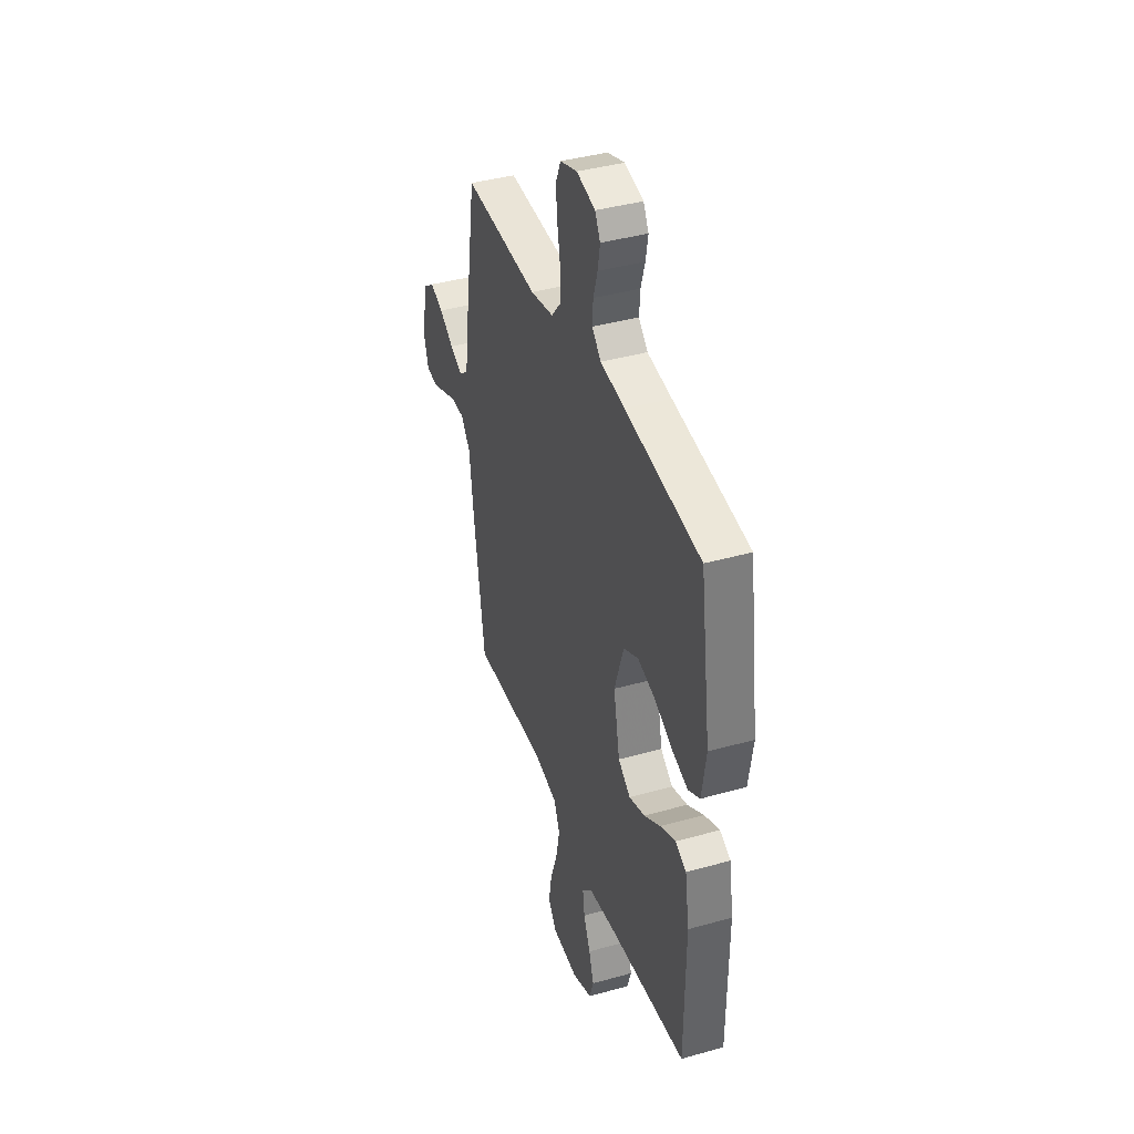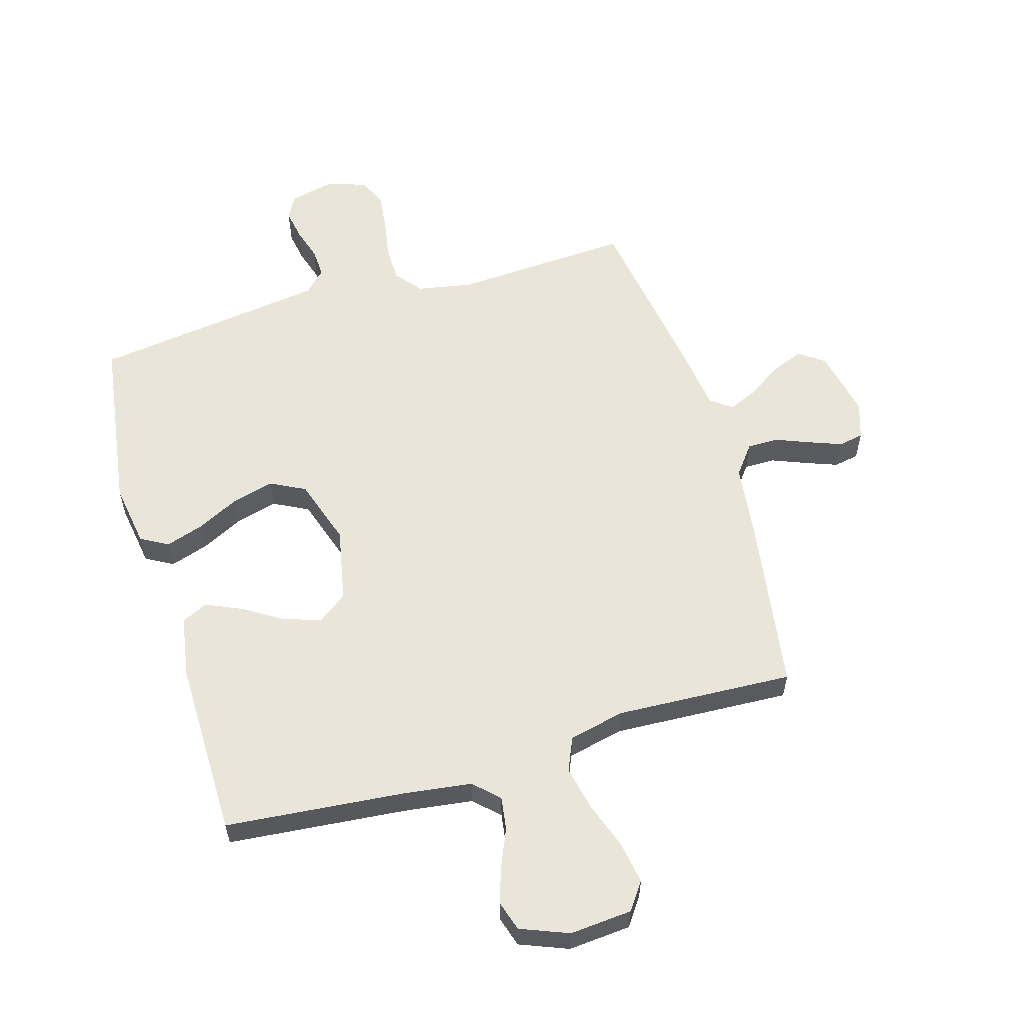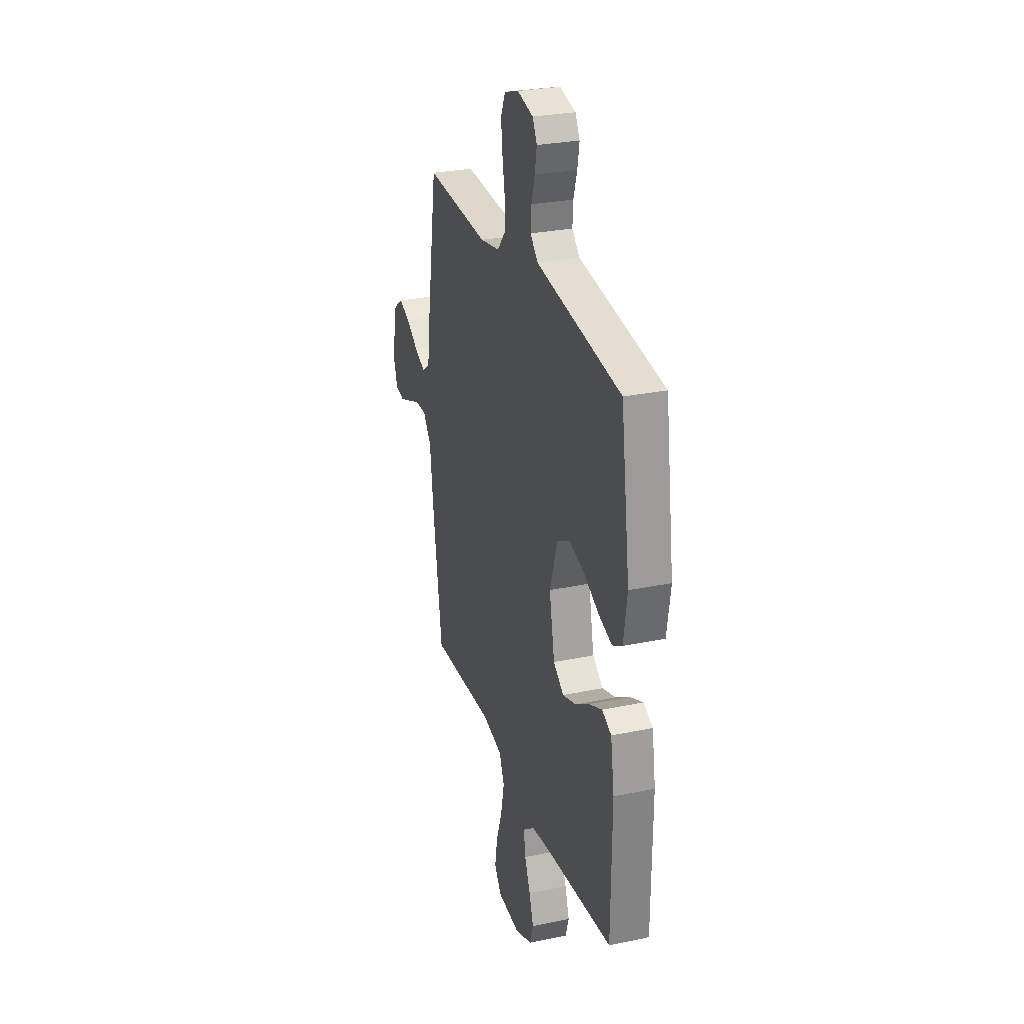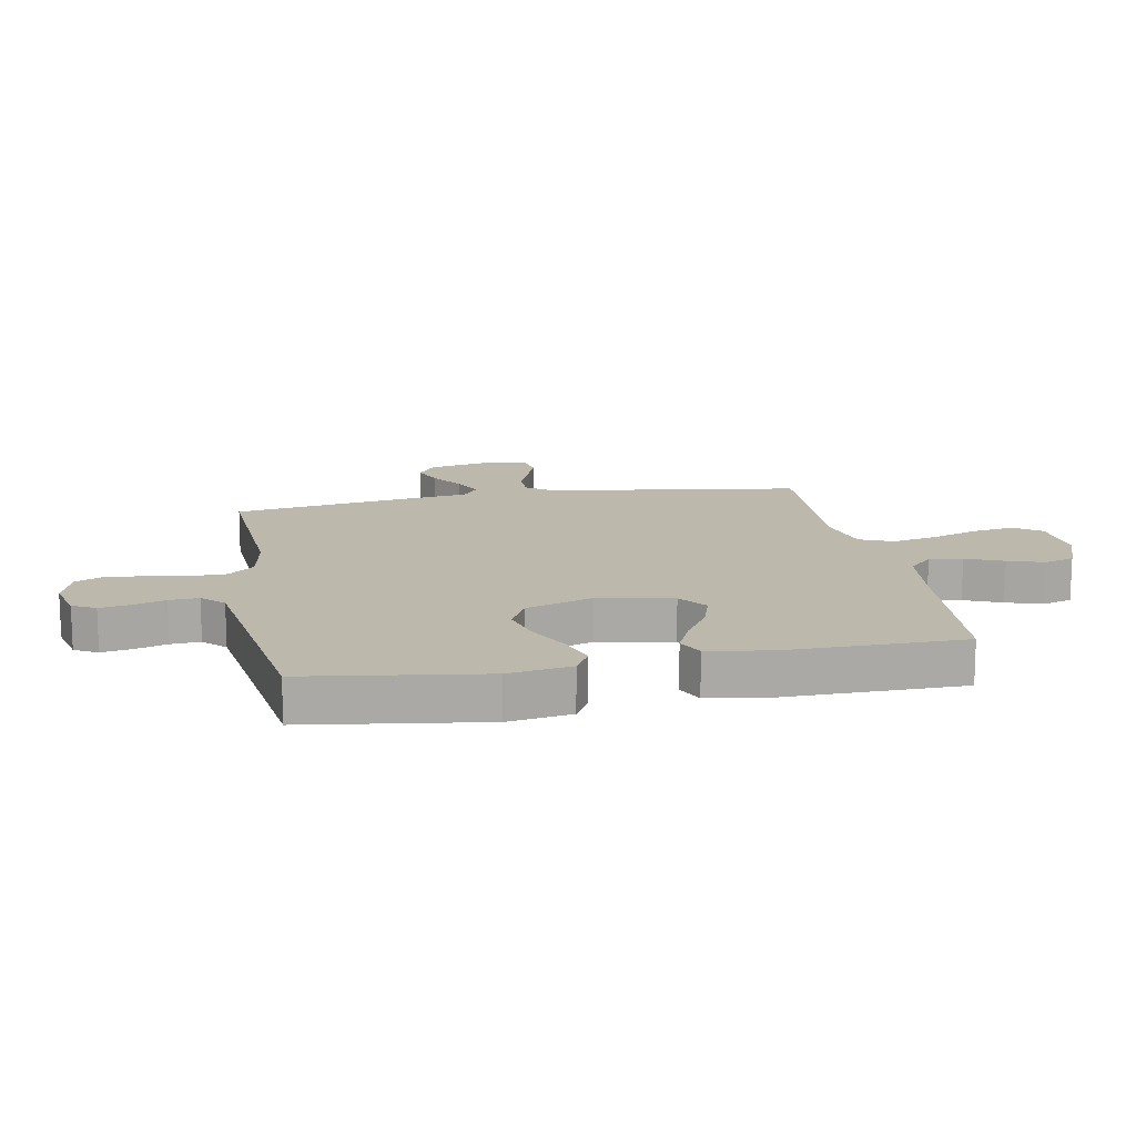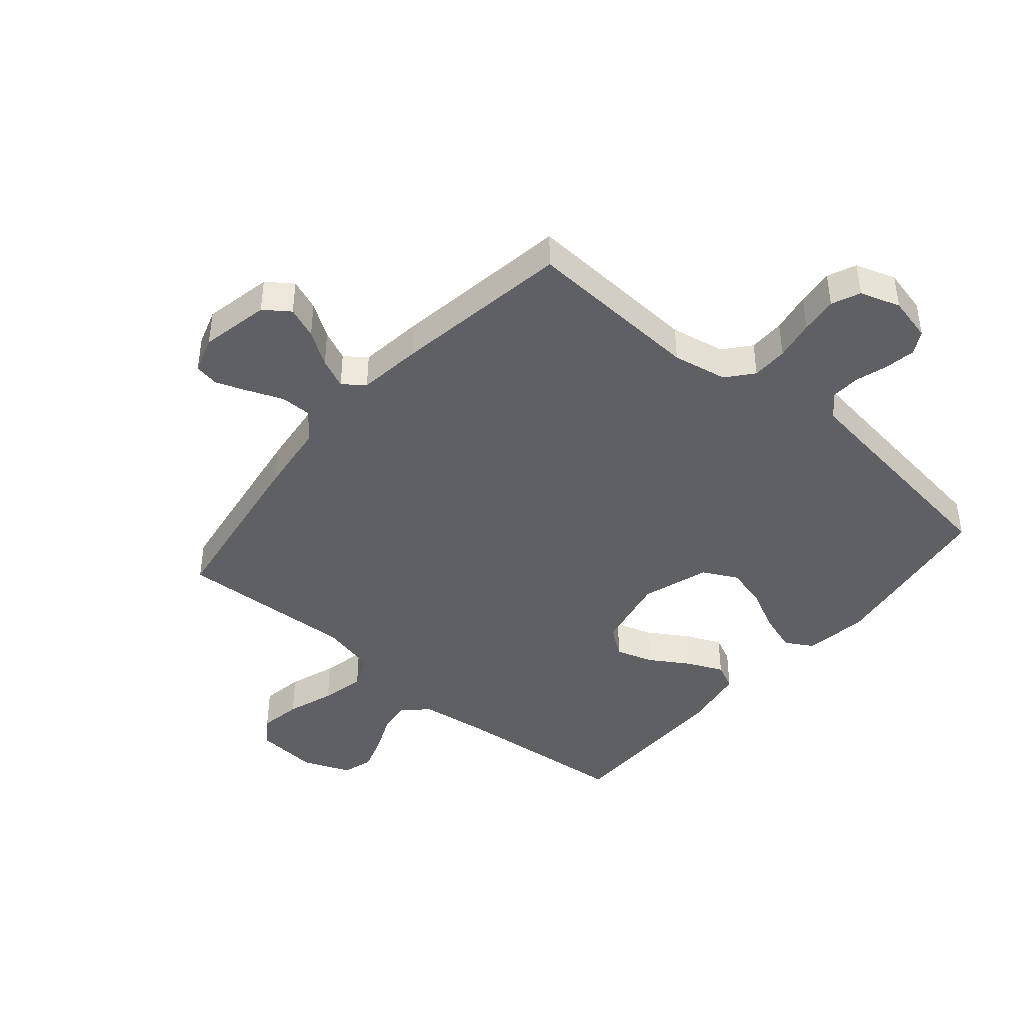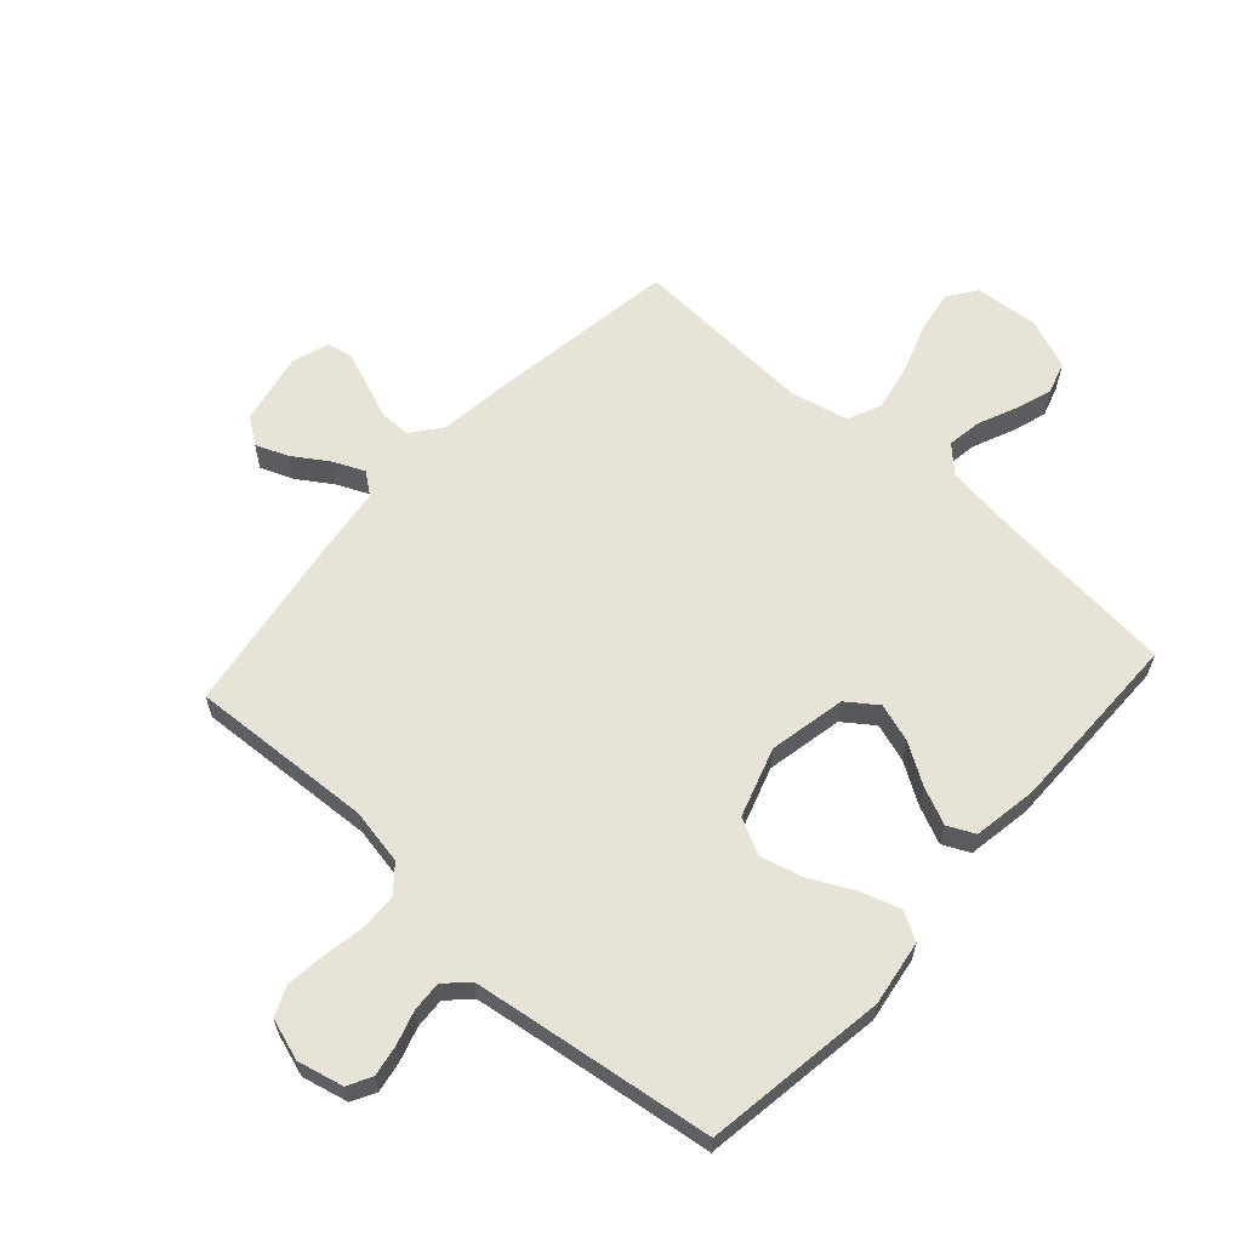
<metadata>
{"format":"obj","ext":"obj","renderer":"f3d","projection":"perspective","resolution":1024,"background":"white","views":[{"elev":39.8,"azim":70.8,"up":"+Z"},{"elev":58.1,"azim":163.7,"up":"+Y"},{"elev":28.0,"azim":72.4,"up":"+Z"},{"elev":14.6,"azim":79.4,"up":"+Y"},{"elev":-42.9,"azim":-40.2,"up":"+Y"},{"elev":62.4,"azim":42.2,"up":"+Y"}]}
</metadata>
<code>
v 0.5 0.07 0.5
v 0.543 0.07 0.2
v 0.526 0.07 0.093
v 0.48 0.07 0.067
v 0.416 0.07 0.088
v 0.344 0.07 0.124
v 0.274 0.07 0.143
v 0.215 0.07 0.113
v 0.178 0.07 0
v 0.203 0.07 -0.126
v 0.252 0.07 -0.162
v 0.315 0.07 -0.142
v 0.381 0.07 -0.101
v 0.442 0.07 -0.074
v 0.486 0.07 -0.095
v 0.503 0.07 -0.2
v 0.5 0.07 -0.5
v 0.2 0.07 -0.527
v 0.083 0.07 -0.542
v 0.042 0.07 -0.582
v 0.05 0.07 -0.638
v 0.077 0.07 -0.701
v 0.097 0.07 -0.762
v 0.081 0.07 -0.813
v 0 0.07 -0.845
v -0.105 0.07 -0.836
v -0.138 0.07 -0.79
v -0.126 0.07 -0.719
v -0.098 0.07 -0.639
v -0.082 0.07 -0.564
v -0.106 0.07 -0.508
v -0.2 0.07 -0.486
v -0.5 0.07 -0.5
v -0.545 0.07 -0.2
v -0.56 0.07 -0.076
v -0.598 0.07 -0.027
v -0.651 0.07 -0.027
v -0.709 0.07 -0.05
v -0.763 0.07 -0.07
v -0.805 0.07 -0.062
v -0.825 0.07 0
v -0.801 0.07 0.116
v -0.758 0.07 0.147
v -0.705 0.07 0.126
v -0.648 0.07 0.088
v -0.597 0.07 0.065
v -0.561 0.07 0.092
v -0.547 0.07 0.2
v -0.5 0.07 0.5
v -0.2 0.07 0.482
v -0.108 0.07 0.499
v -0.071 0.07 0.543
v -0.07 0.07 0.604
v -0.082 0.07 0.672
v -0.089 0.07 0.735
v -0.068 0.07 0.783
v 0 0.07 0.805
v 0.075 0.07 0.787
v 0.096 0.07 0.748
v 0.087 0.07 0.697
v 0.07 0.07 0.642
v 0.067 0.07 0.592
v 0.103 0.07 0.556
v 0.2 0.07 0.542
v 0.5 0 0.5
v 0.543 0 0.2
v 0.526 0 0.093
v 0.48 0 0.067
v 0.416 0 0.088
v 0.344 0 0.124
v 0.274 0 0.143
v 0.215 0 0.113
v 0.178 0 0
v 0.203 0 -0.126
v 0.252 0 -0.162
v 0.315 0 -0.142
v 0.381 0 -0.101
v 0.442 0 -0.074
v 0.486 0 -0.095
v 0.503 0 -0.2
v 0.5 0 -0.5
v 0.2 0 -0.527
v 0.083 0 -0.542
v 0.042 0 -0.582
v 0.05 0 -0.638
v 0.077 0 -0.701
v 0.097 0 -0.762
v 0.081 0 -0.813
v 0 0 -0.845
v -0.105 0 -0.836
v -0.138 0 -0.79
v -0.126 0 -0.719
v -0.098 0 -0.639
v -0.082 0 -0.564
v -0.106 0 -0.508
v -0.2 0 -0.486
v -0.5 0 -0.5
v -0.545 0 -0.2
v -0.56 0 -0.076
v -0.598 0 -0.027
v -0.651 0 -0.027
v -0.709 0 -0.05
v -0.763 0 -0.07
v -0.805 0 -0.062
v -0.825 0 0
v -0.801 0 0.116
v -0.758 0 0.147
v -0.705 0 0.126
v -0.648 0 0.088
v -0.597 0 0.065
v -0.561 0 0.092
v -0.547 0 0.2
v -0.5 0 0.5
v -0.2 0 0.482
v -0.108 0 0.499
v -0.071 0 0.543
v -0.07 0 0.604
v -0.082 0 0.672
v -0.089 0 0.735
v -0.068 0 0.783
v 0 0 0.805
v 0.075 0 0.787
v 0.096 0 0.748
v 0.087 0 0.697
v 0.07 0 0.642
v 0.067 0 0.592
v 0.103 0 0.556
v 0.2 0 0.542
f 58 59 60 61
f 58 61 62
f 57 58 62
f 56 57 62
f 53 54 55 56
f 53 56 62
f 52 53 62 63
f 47 48 49 50
f 47 50 51
f 42 43 44 45
f 42 45 46
f 41 42 46
f 40 41 46
f 37 38 39 40
f 37 40 46
f 36 37 46 47
f 32 33 34 35
f 31 32 35 36
f 26 27 28 29
f 26 29 30
f 25 26 30
f 24 25 30
f 21 22 23 24
f 21 24 30 31
f 15 16 17 18
f 15 18 19
f 12 13 14 15
f 11 12 15 19
f 10 11 19 20
f 3 4 5 6
f 3 6 7
f 64 1 2 3
f 64 3 7
f 51 52 63 64
f 51 64 7 8
f 47 51 8 9
f 20 21 31 36
f 20 36 47
f 9 10 20 47
f 125 124 123 122
f 126 125 122
f 126 122 121
f 126 121 120
f 120 119 118 117
f 126 120 117
f 127 126 117 116
f 114 113 112 111
f 115 114 111
f 109 108 107 106
f 110 109 106
f 110 106 105
f 110 105 104
f 104 103 102 101
f 110 104 101
f 111 110 101 100
f 99 98 97 96
f 100 99 96 95
f 93 92 91 90
f 94 93 90
f 94 90 89
f 94 89 88
f 88 87 86 85
f 95 94 88 85
f 82 81 80 79
f 83 82 79
f 79 78 77 76
f 83 79 76 75
f 84 83 75 74
f 70 69 68 67
f 71 70 67
f 67 66 65 128
f 71 67 128
f 128 127 116 115
f 72 71 128 115
f 73 72 115 111
f 100 95 85 84
f 111 100 84
f 111 84 74 73
f 1 65 66 2
f 2 66 67 3
f 3 67 68 4
f 4 68 69 5
f 5 69 70 6
f 6 70 71 7
f 7 71 72 8
f 8 72 73 9
f 9 73 74 10
f 10 74 75 11
f 11 75 76 12
f 12 76 77 13
f 13 77 78 14
f 14 78 79 15
f 15 79 80 16
f 16 80 81 17
f 17 81 82 18
f 18 82 83 19
f 19 83 84 20
f 20 84 85 21
f 21 85 86 22
f 22 86 87 23
f 23 87 88 24
f 24 88 89 25
f 25 89 90 26
f 26 90 91 27
f 27 91 92 28
f 28 92 93 29
f 29 93 94 30
f 30 94 95 31
f 31 95 96 32
f 32 96 97 33
f 33 97 98 34
f 34 98 99 35
f 35 99 100 36
f 36 100 101 37
f 37 101 102 38
f 38 102 103 39
f 39 103 104 40
f 40 104 105 41
f 41 105 106 42
f 42 106 107 43
f 43 107 108 44
f 44 108 109 45
f 45 109 110 46
f 46 110 111 47
f 47 111 112 48
f 48 112 113 49
f 49 113 114 50
f 50 114 115 51
f 51 115 116 52
f 52 116 117 53
f 53 117 118 54
f 54 118 119 55
f 55 119 120 56
f 56 120 121 57
f 57 121 122 58
f 58 122 123 59
f 59 123 124 60
f 60 124 125 61
f 61 125 126 62
f 62 126 127 63
f 63 127 128 64
f 64 128 65 1

</code>
